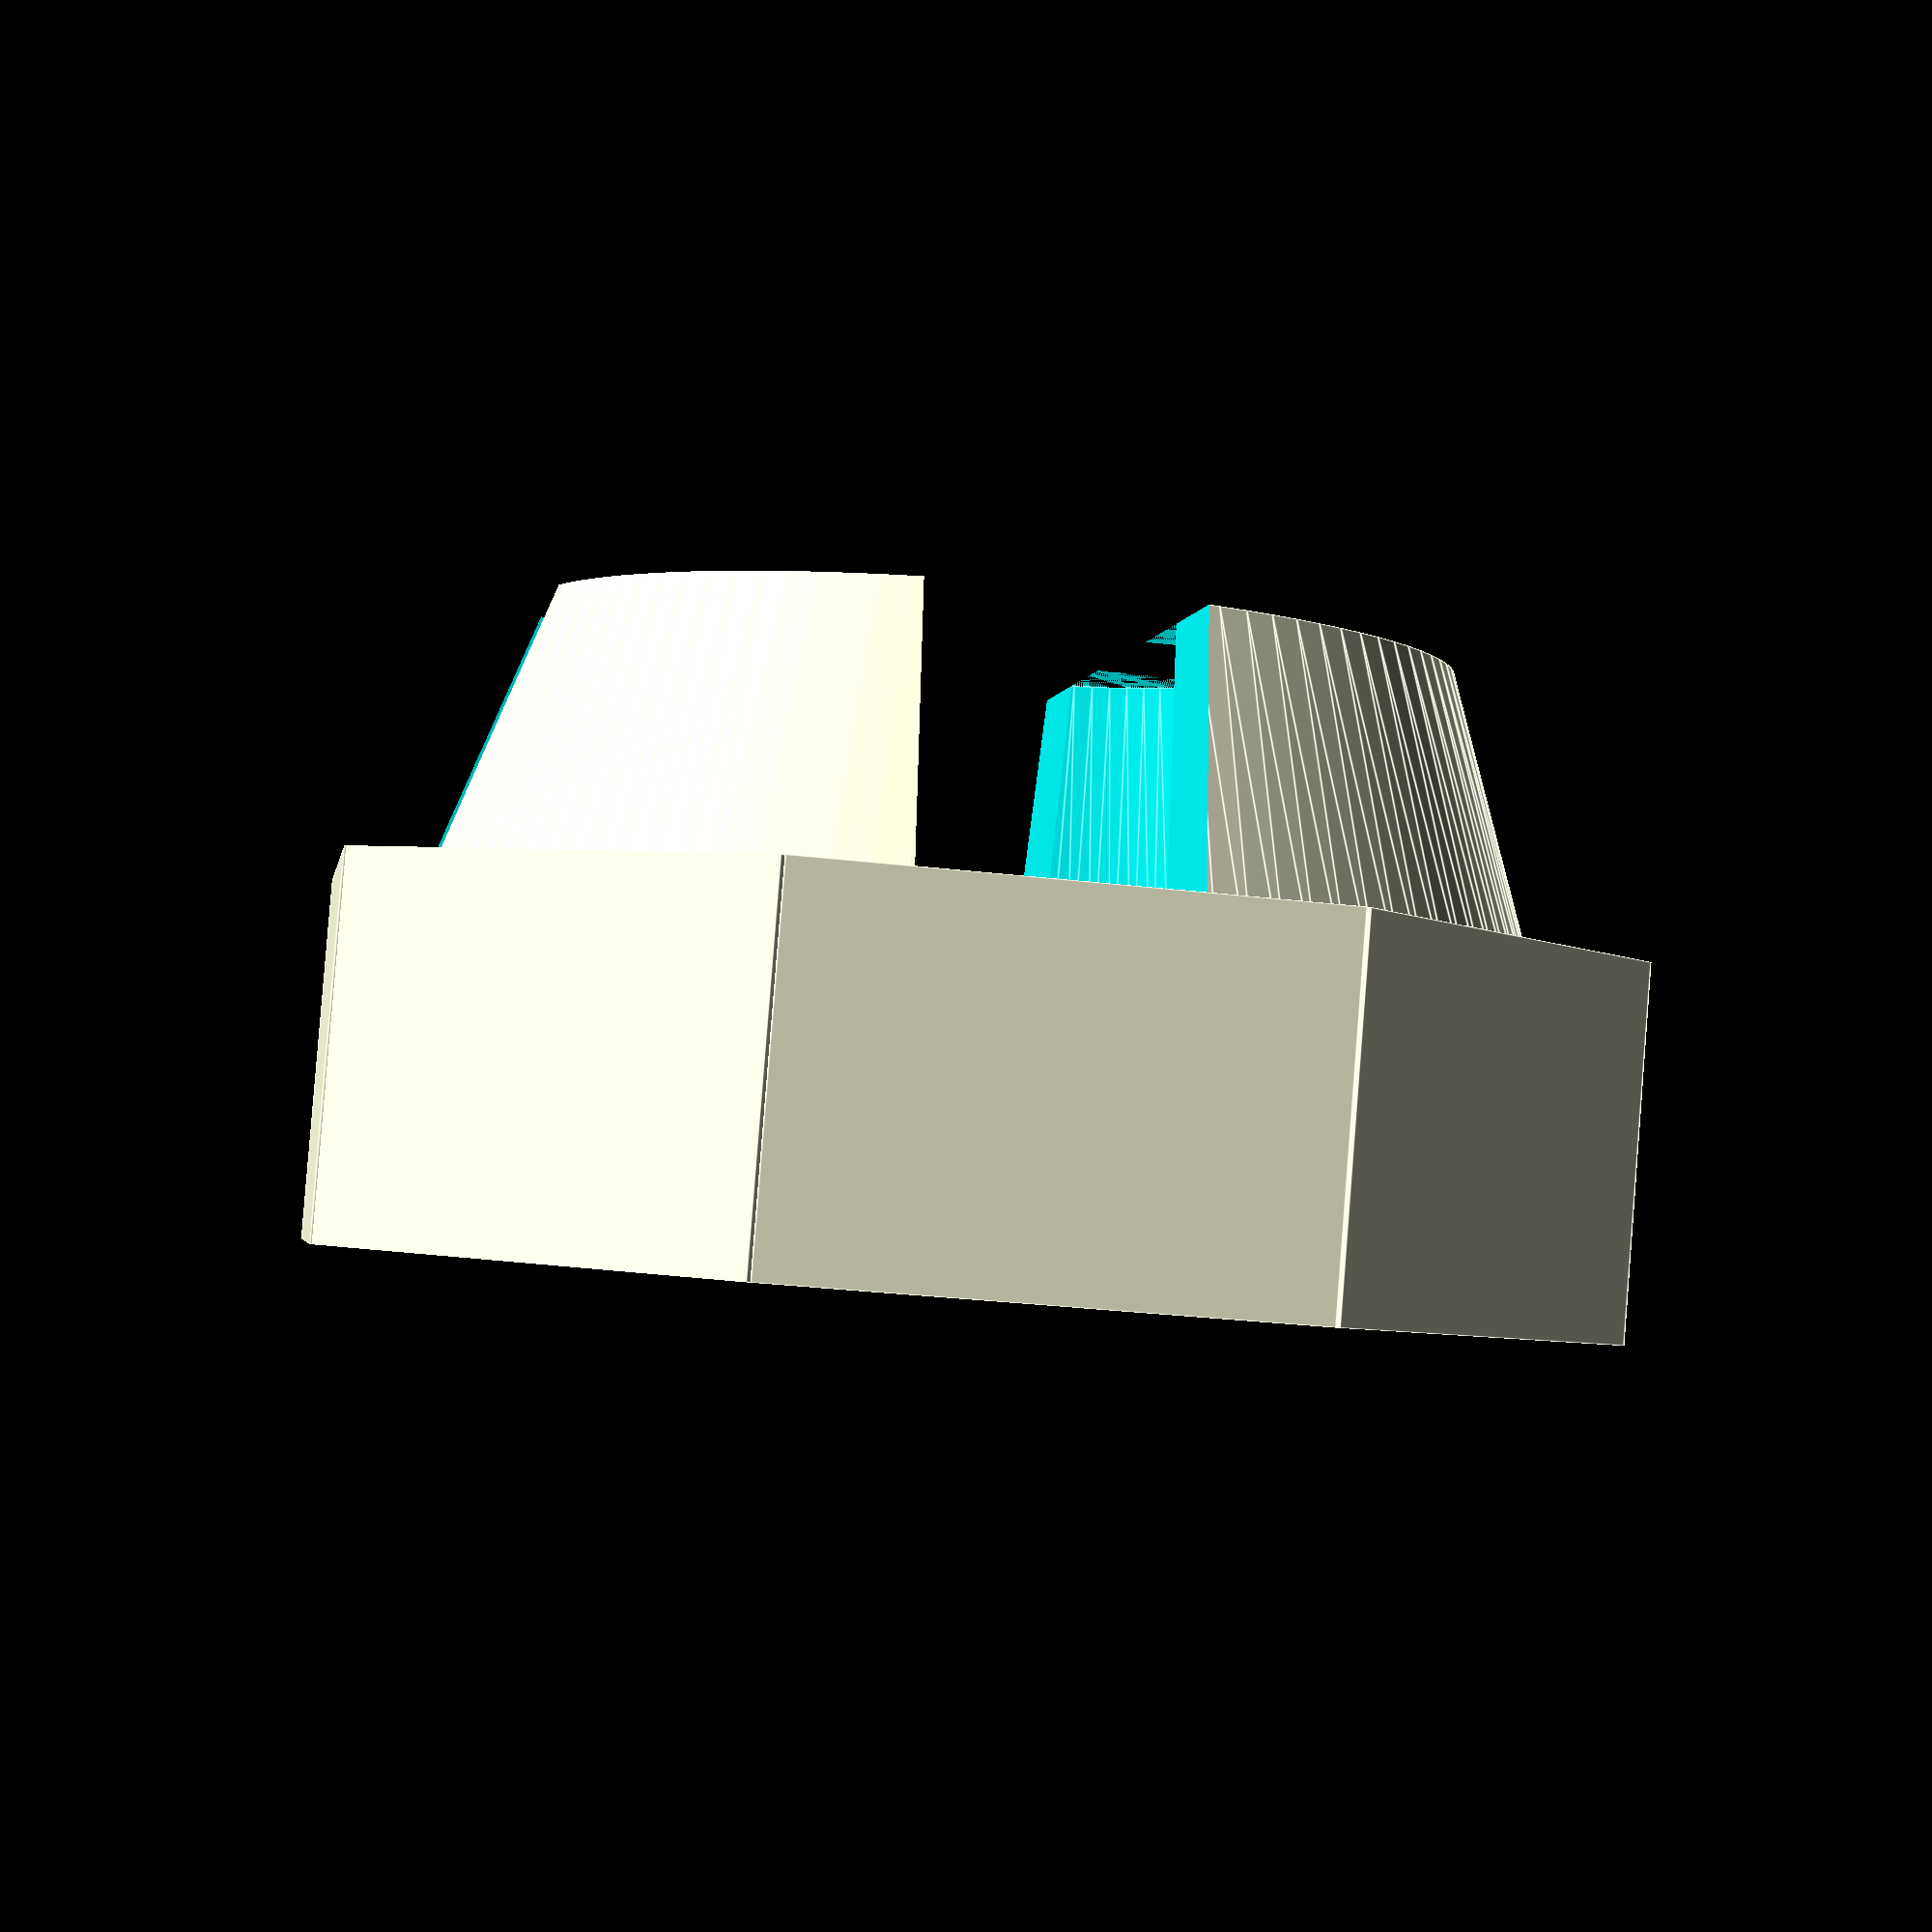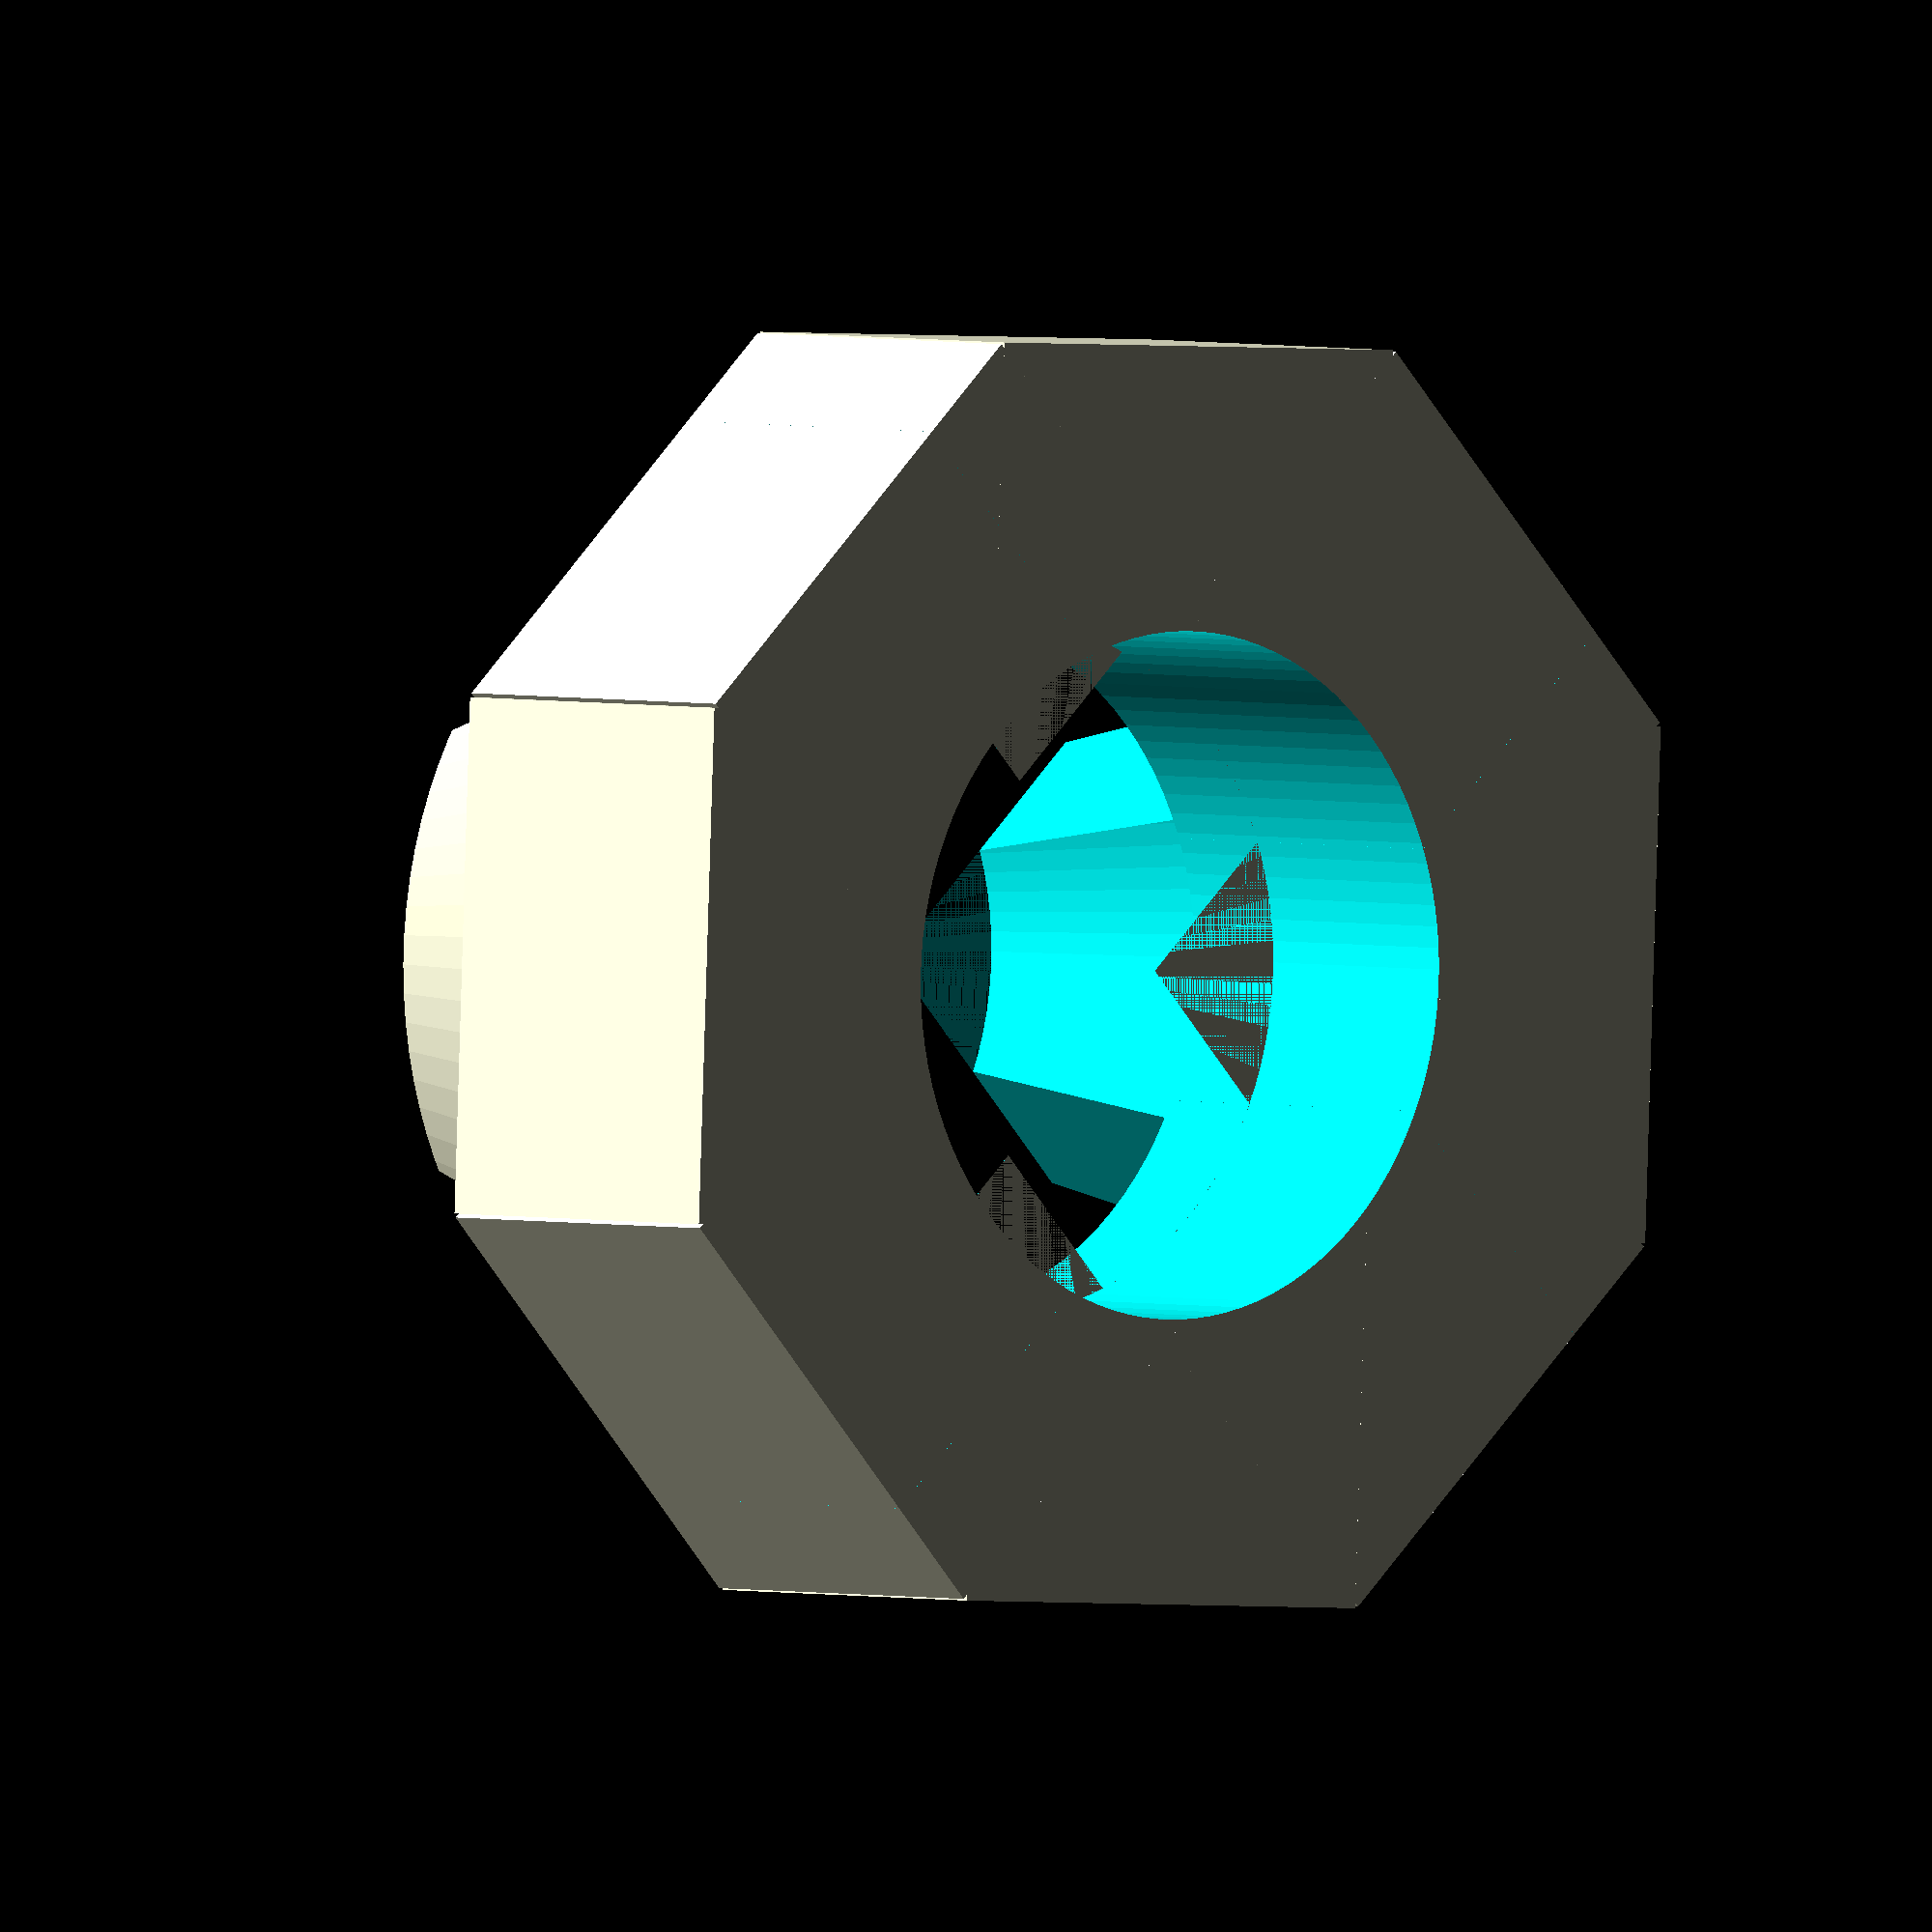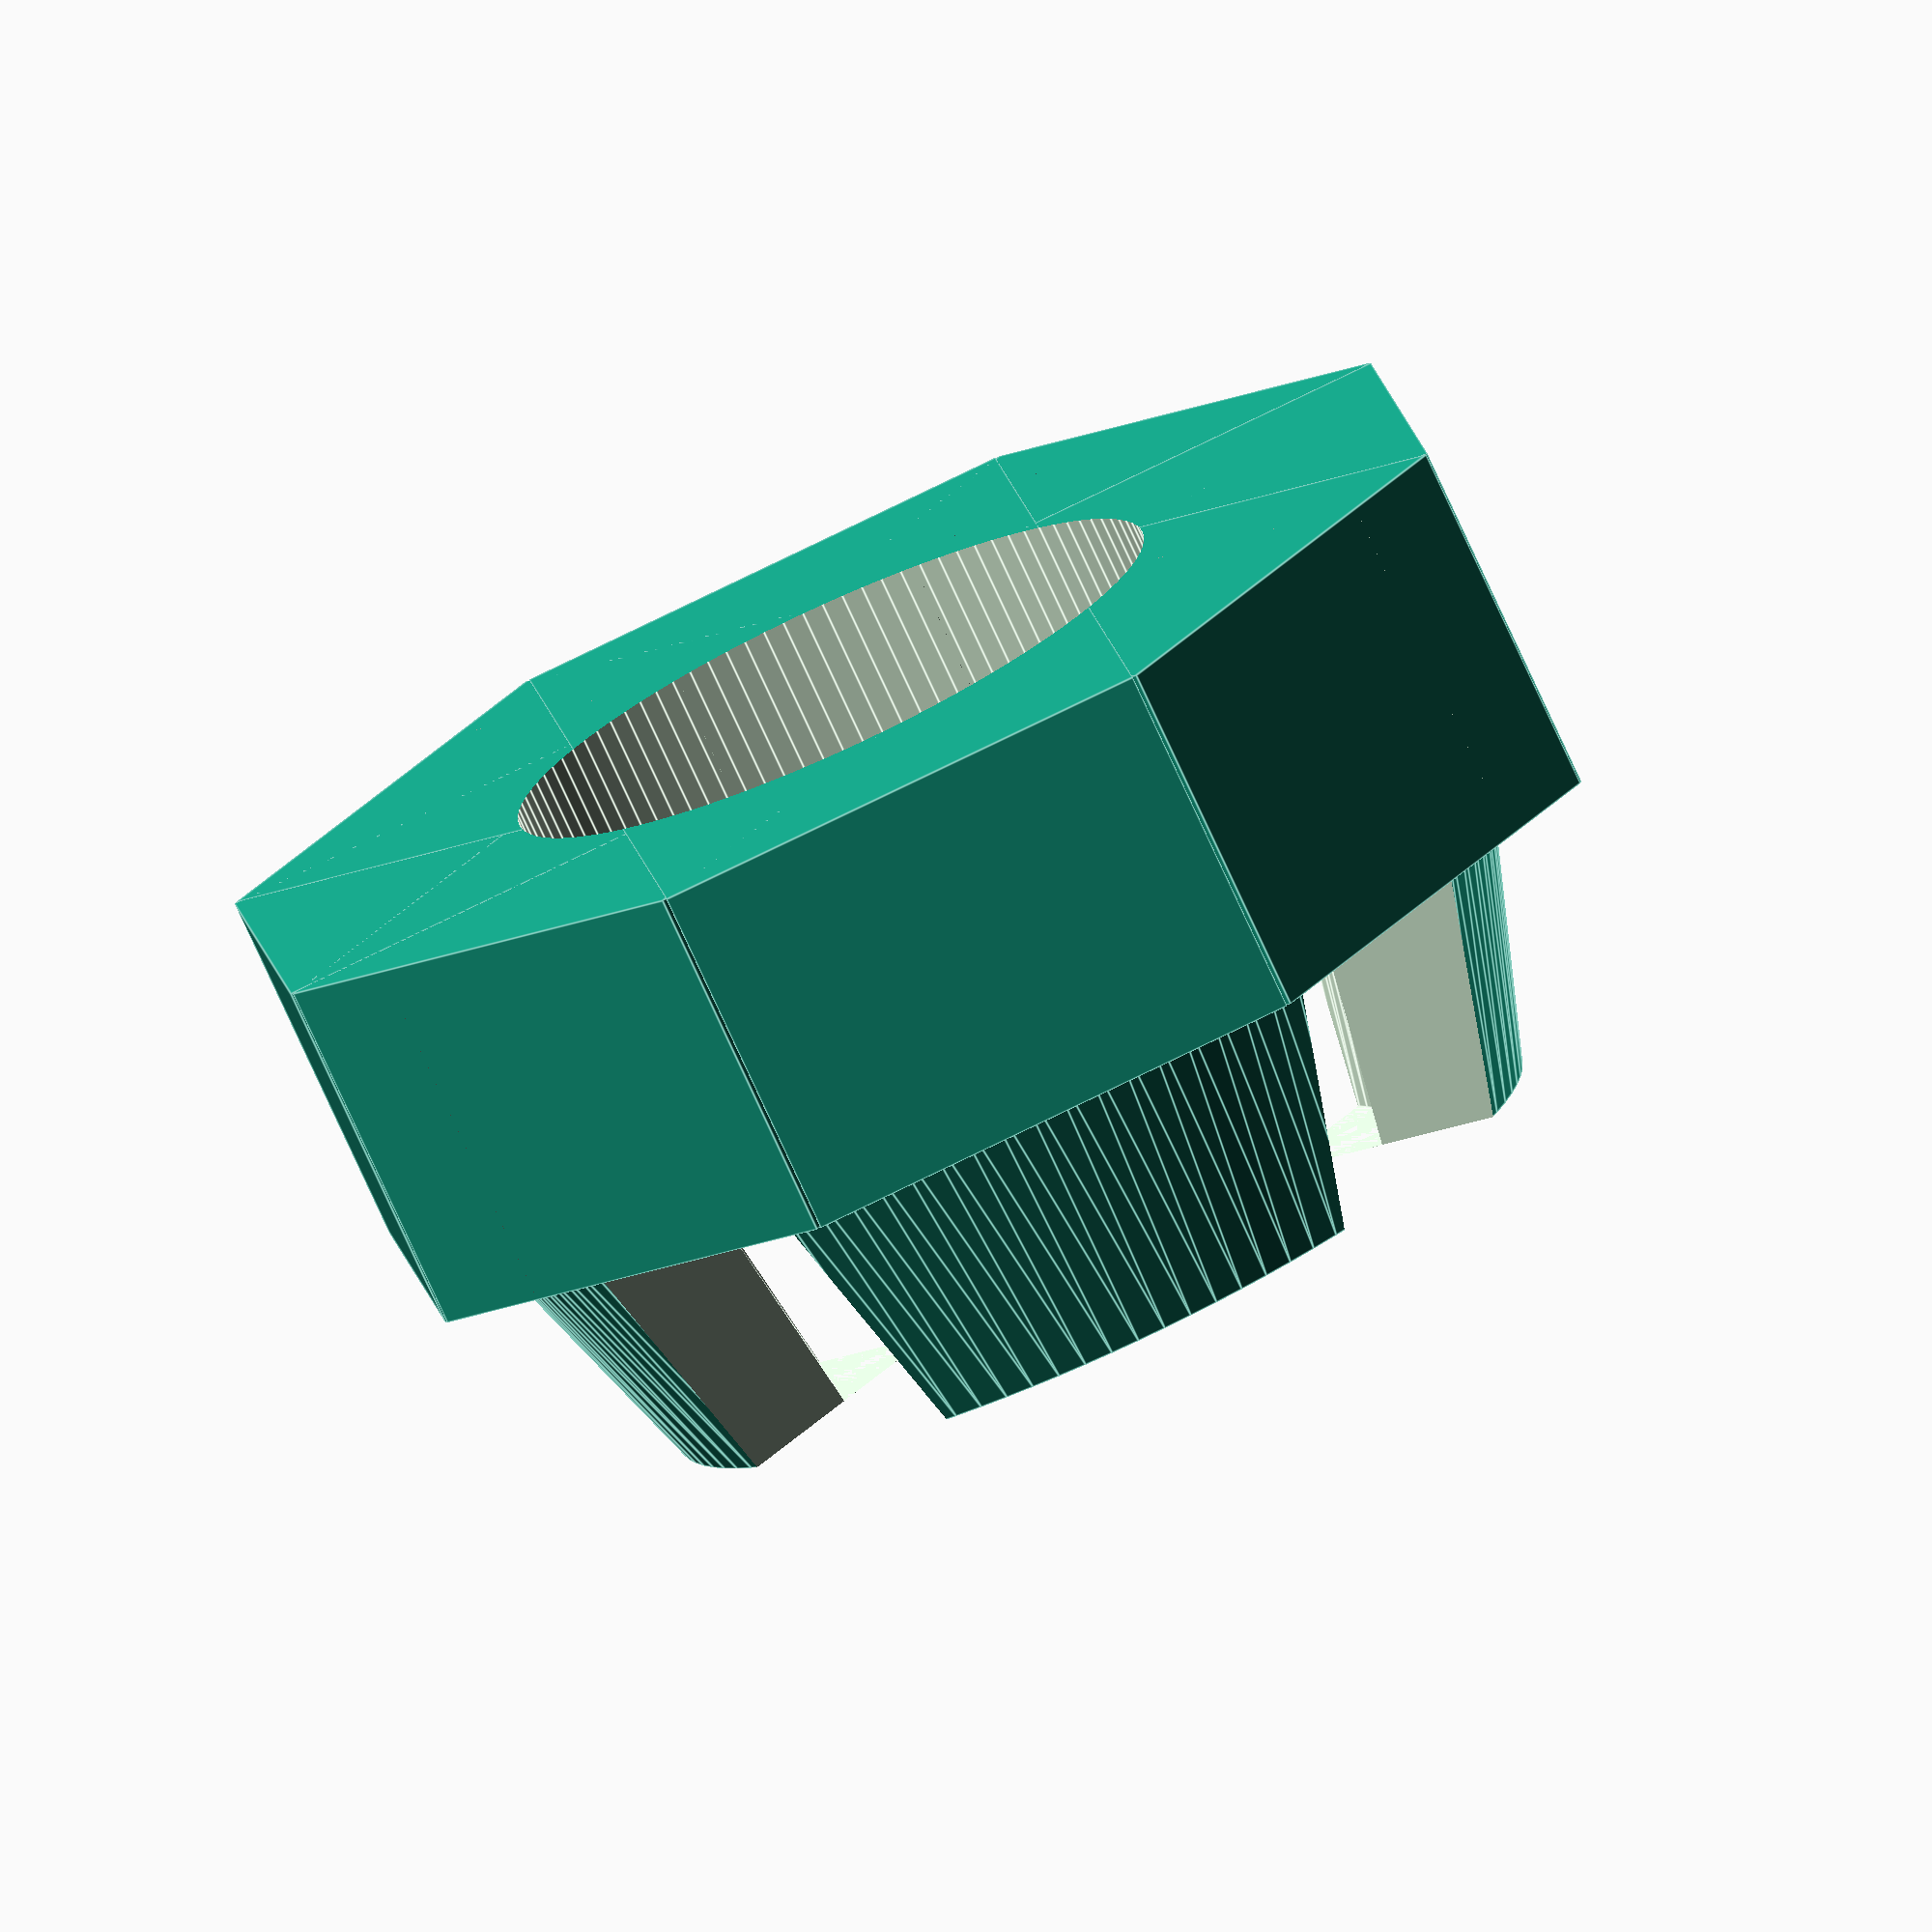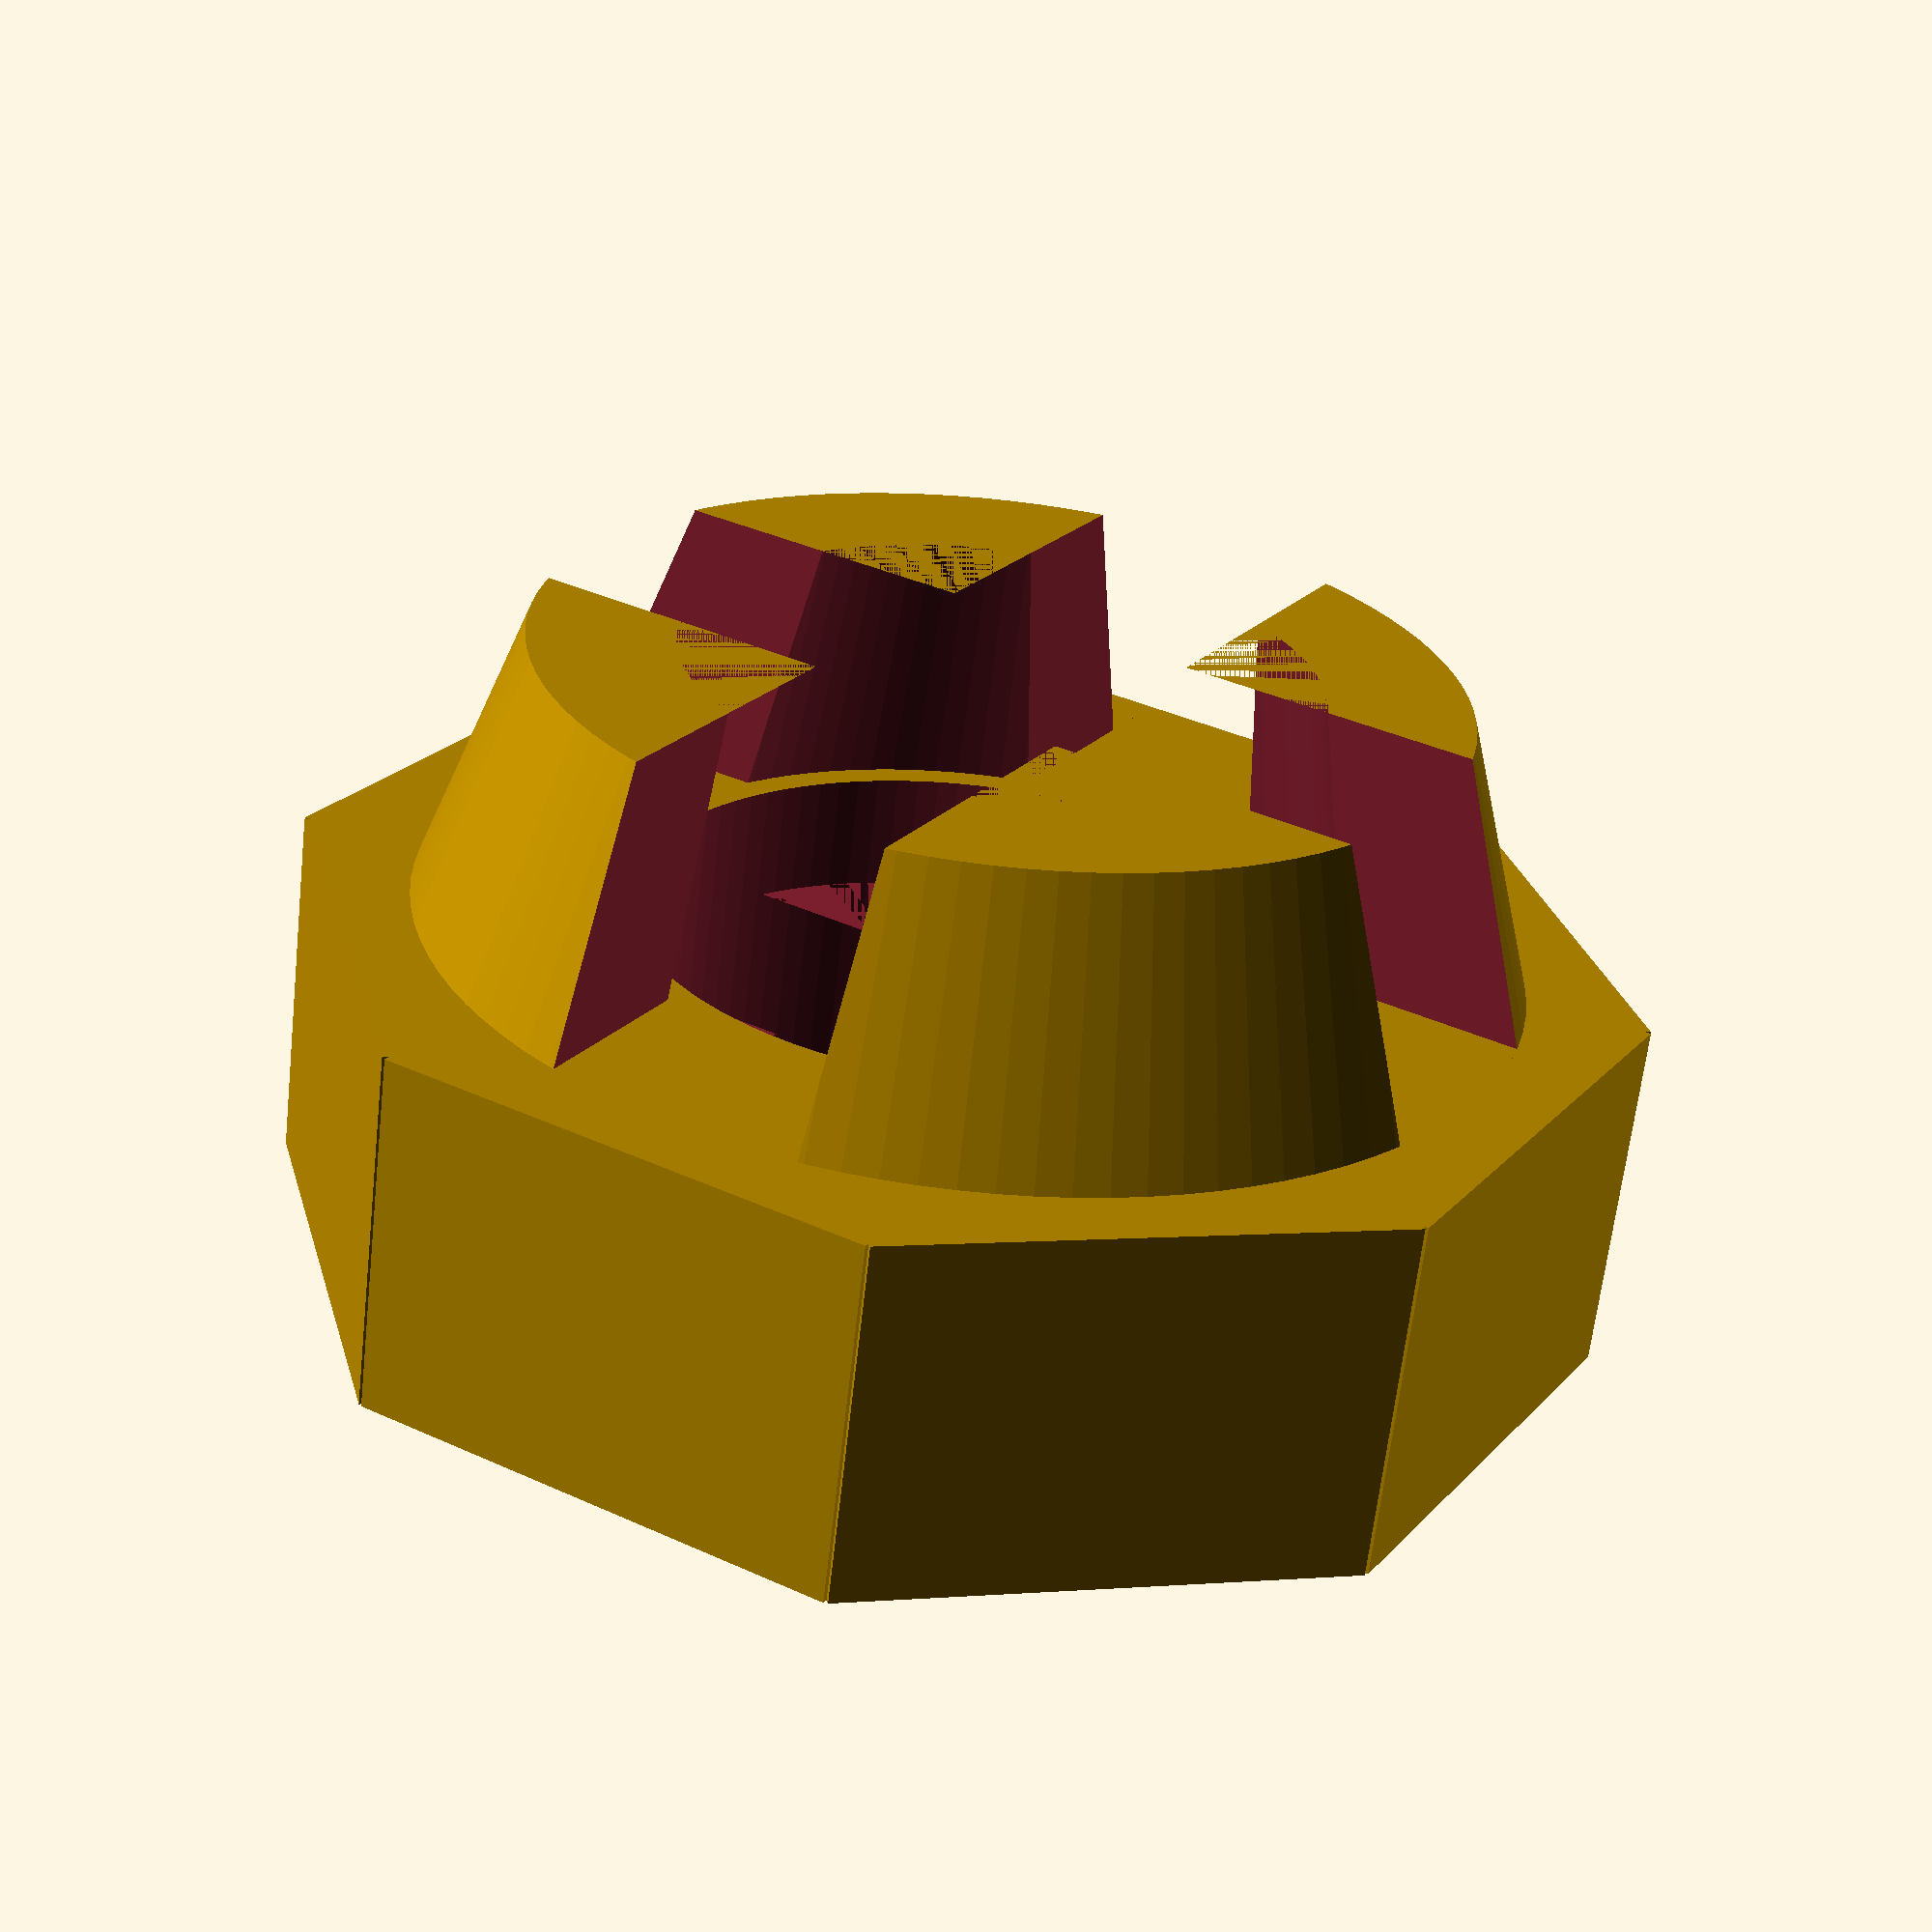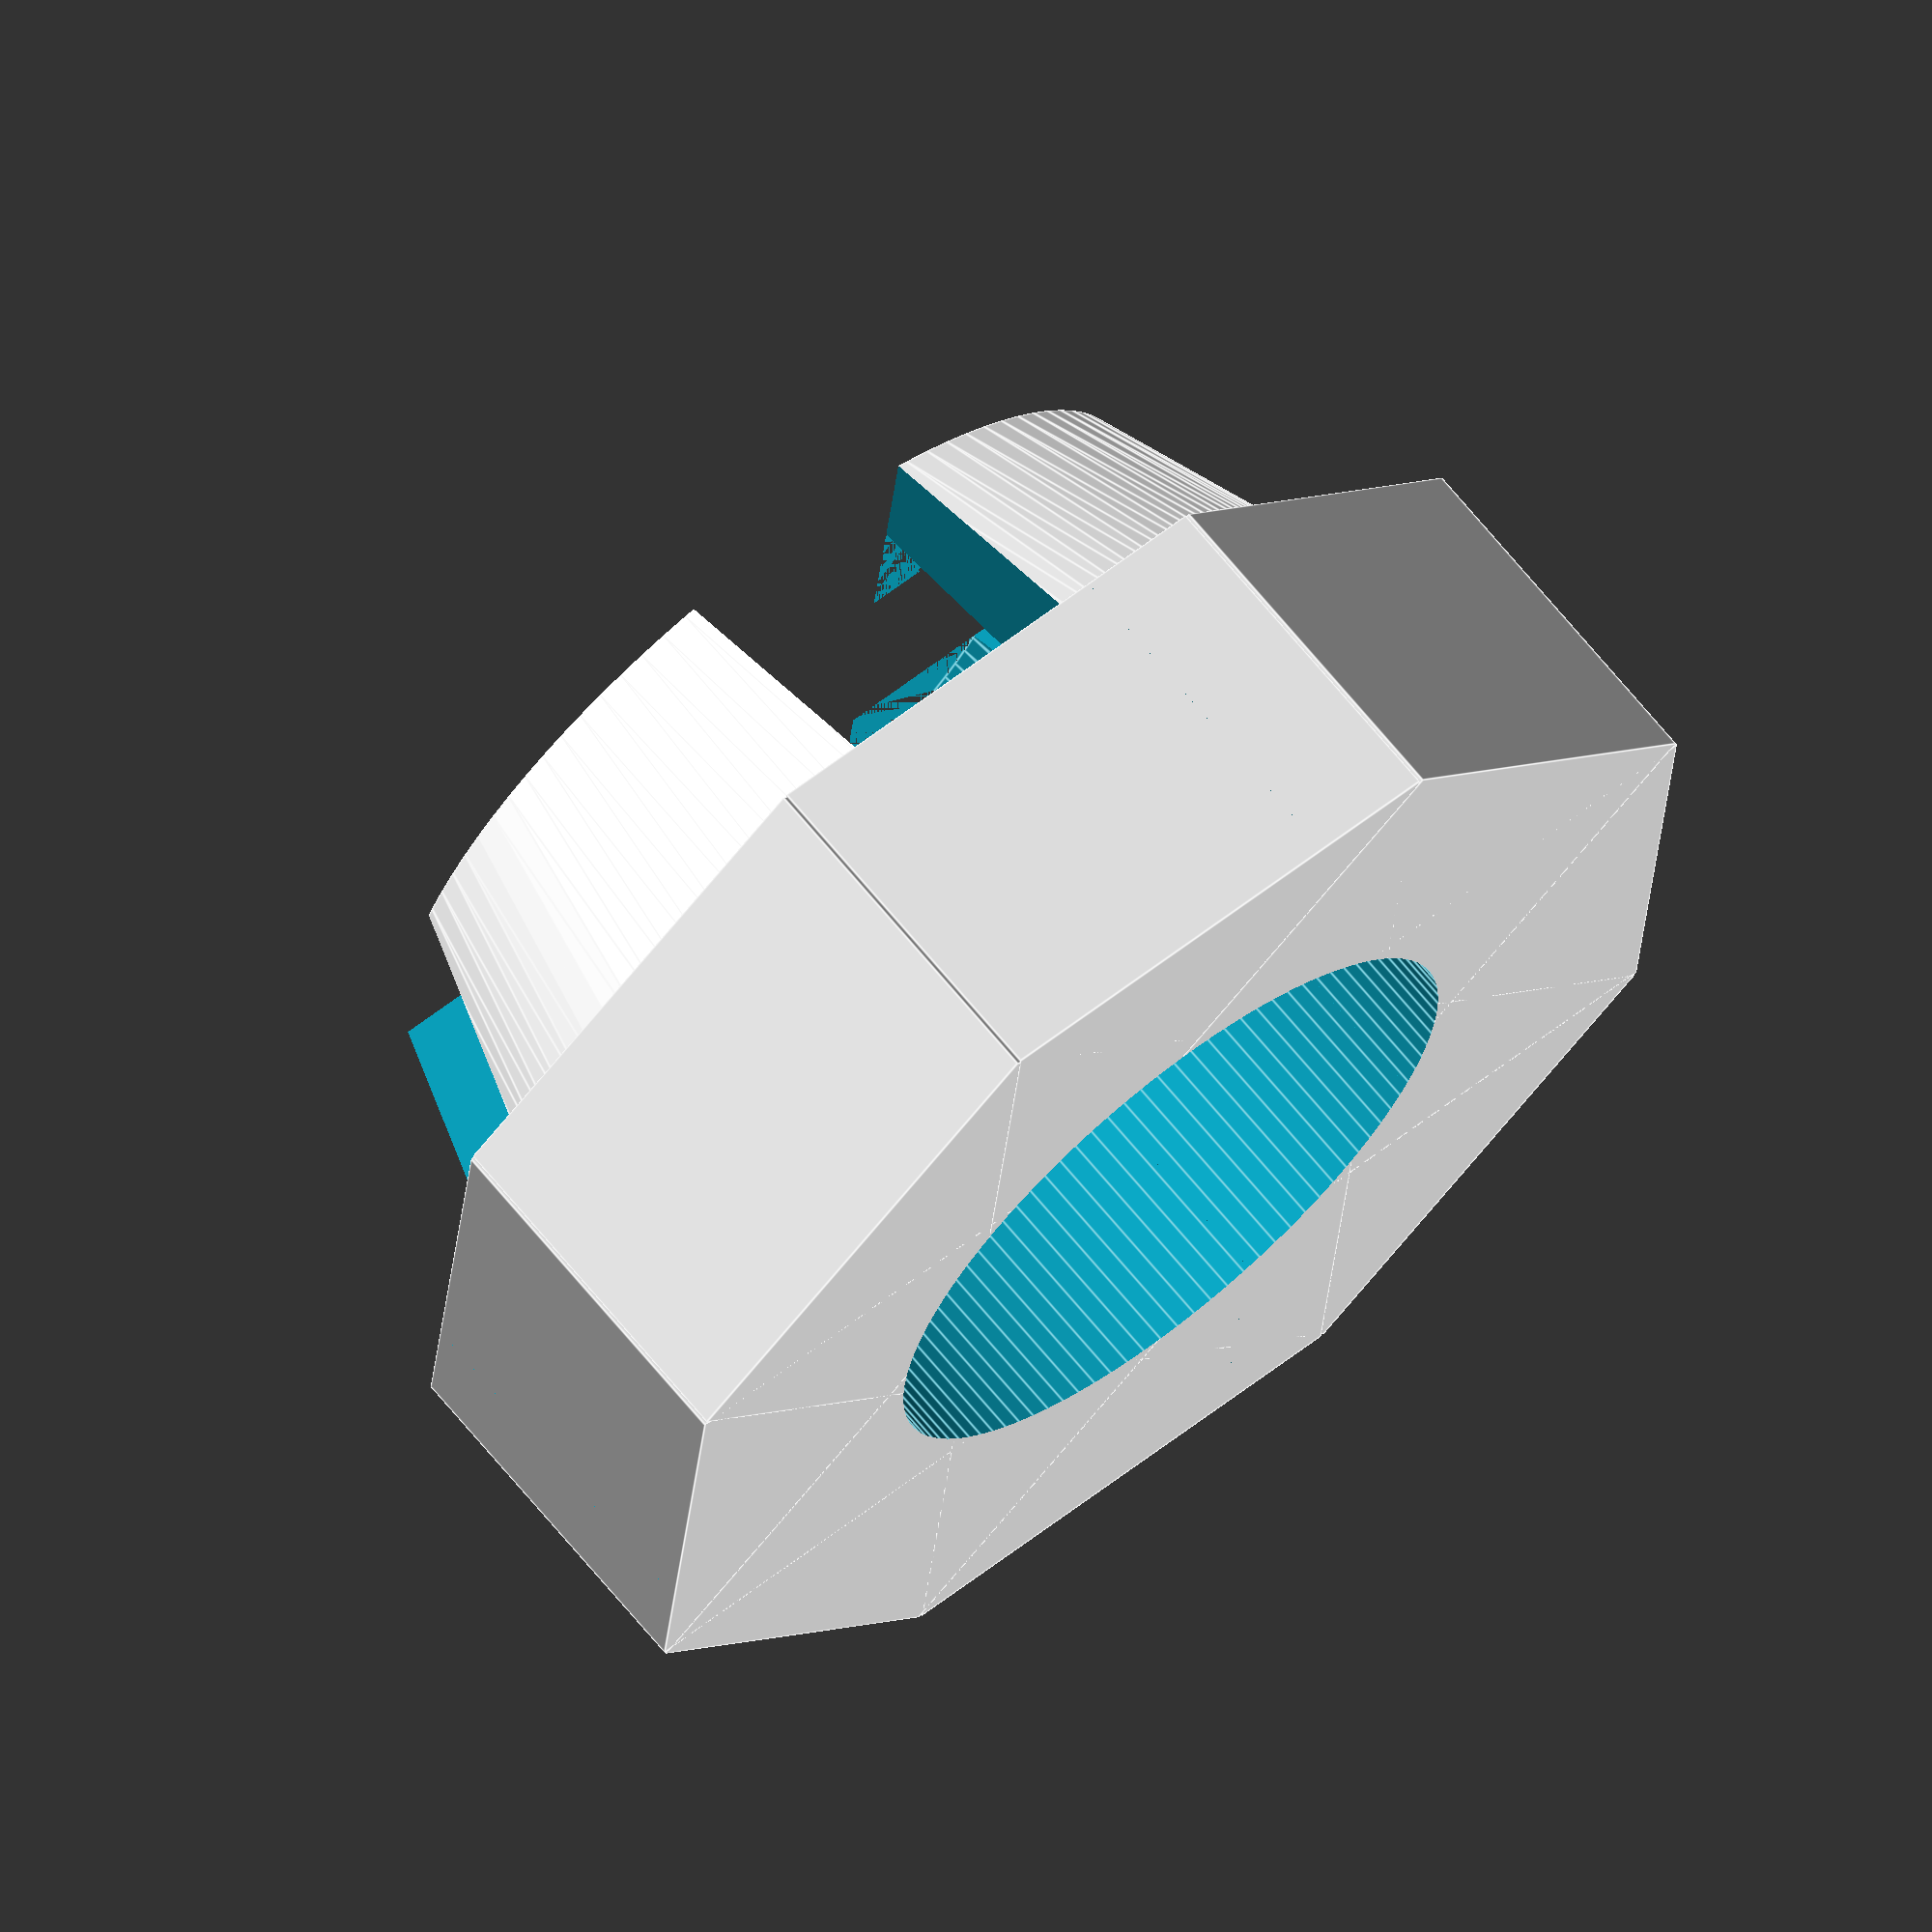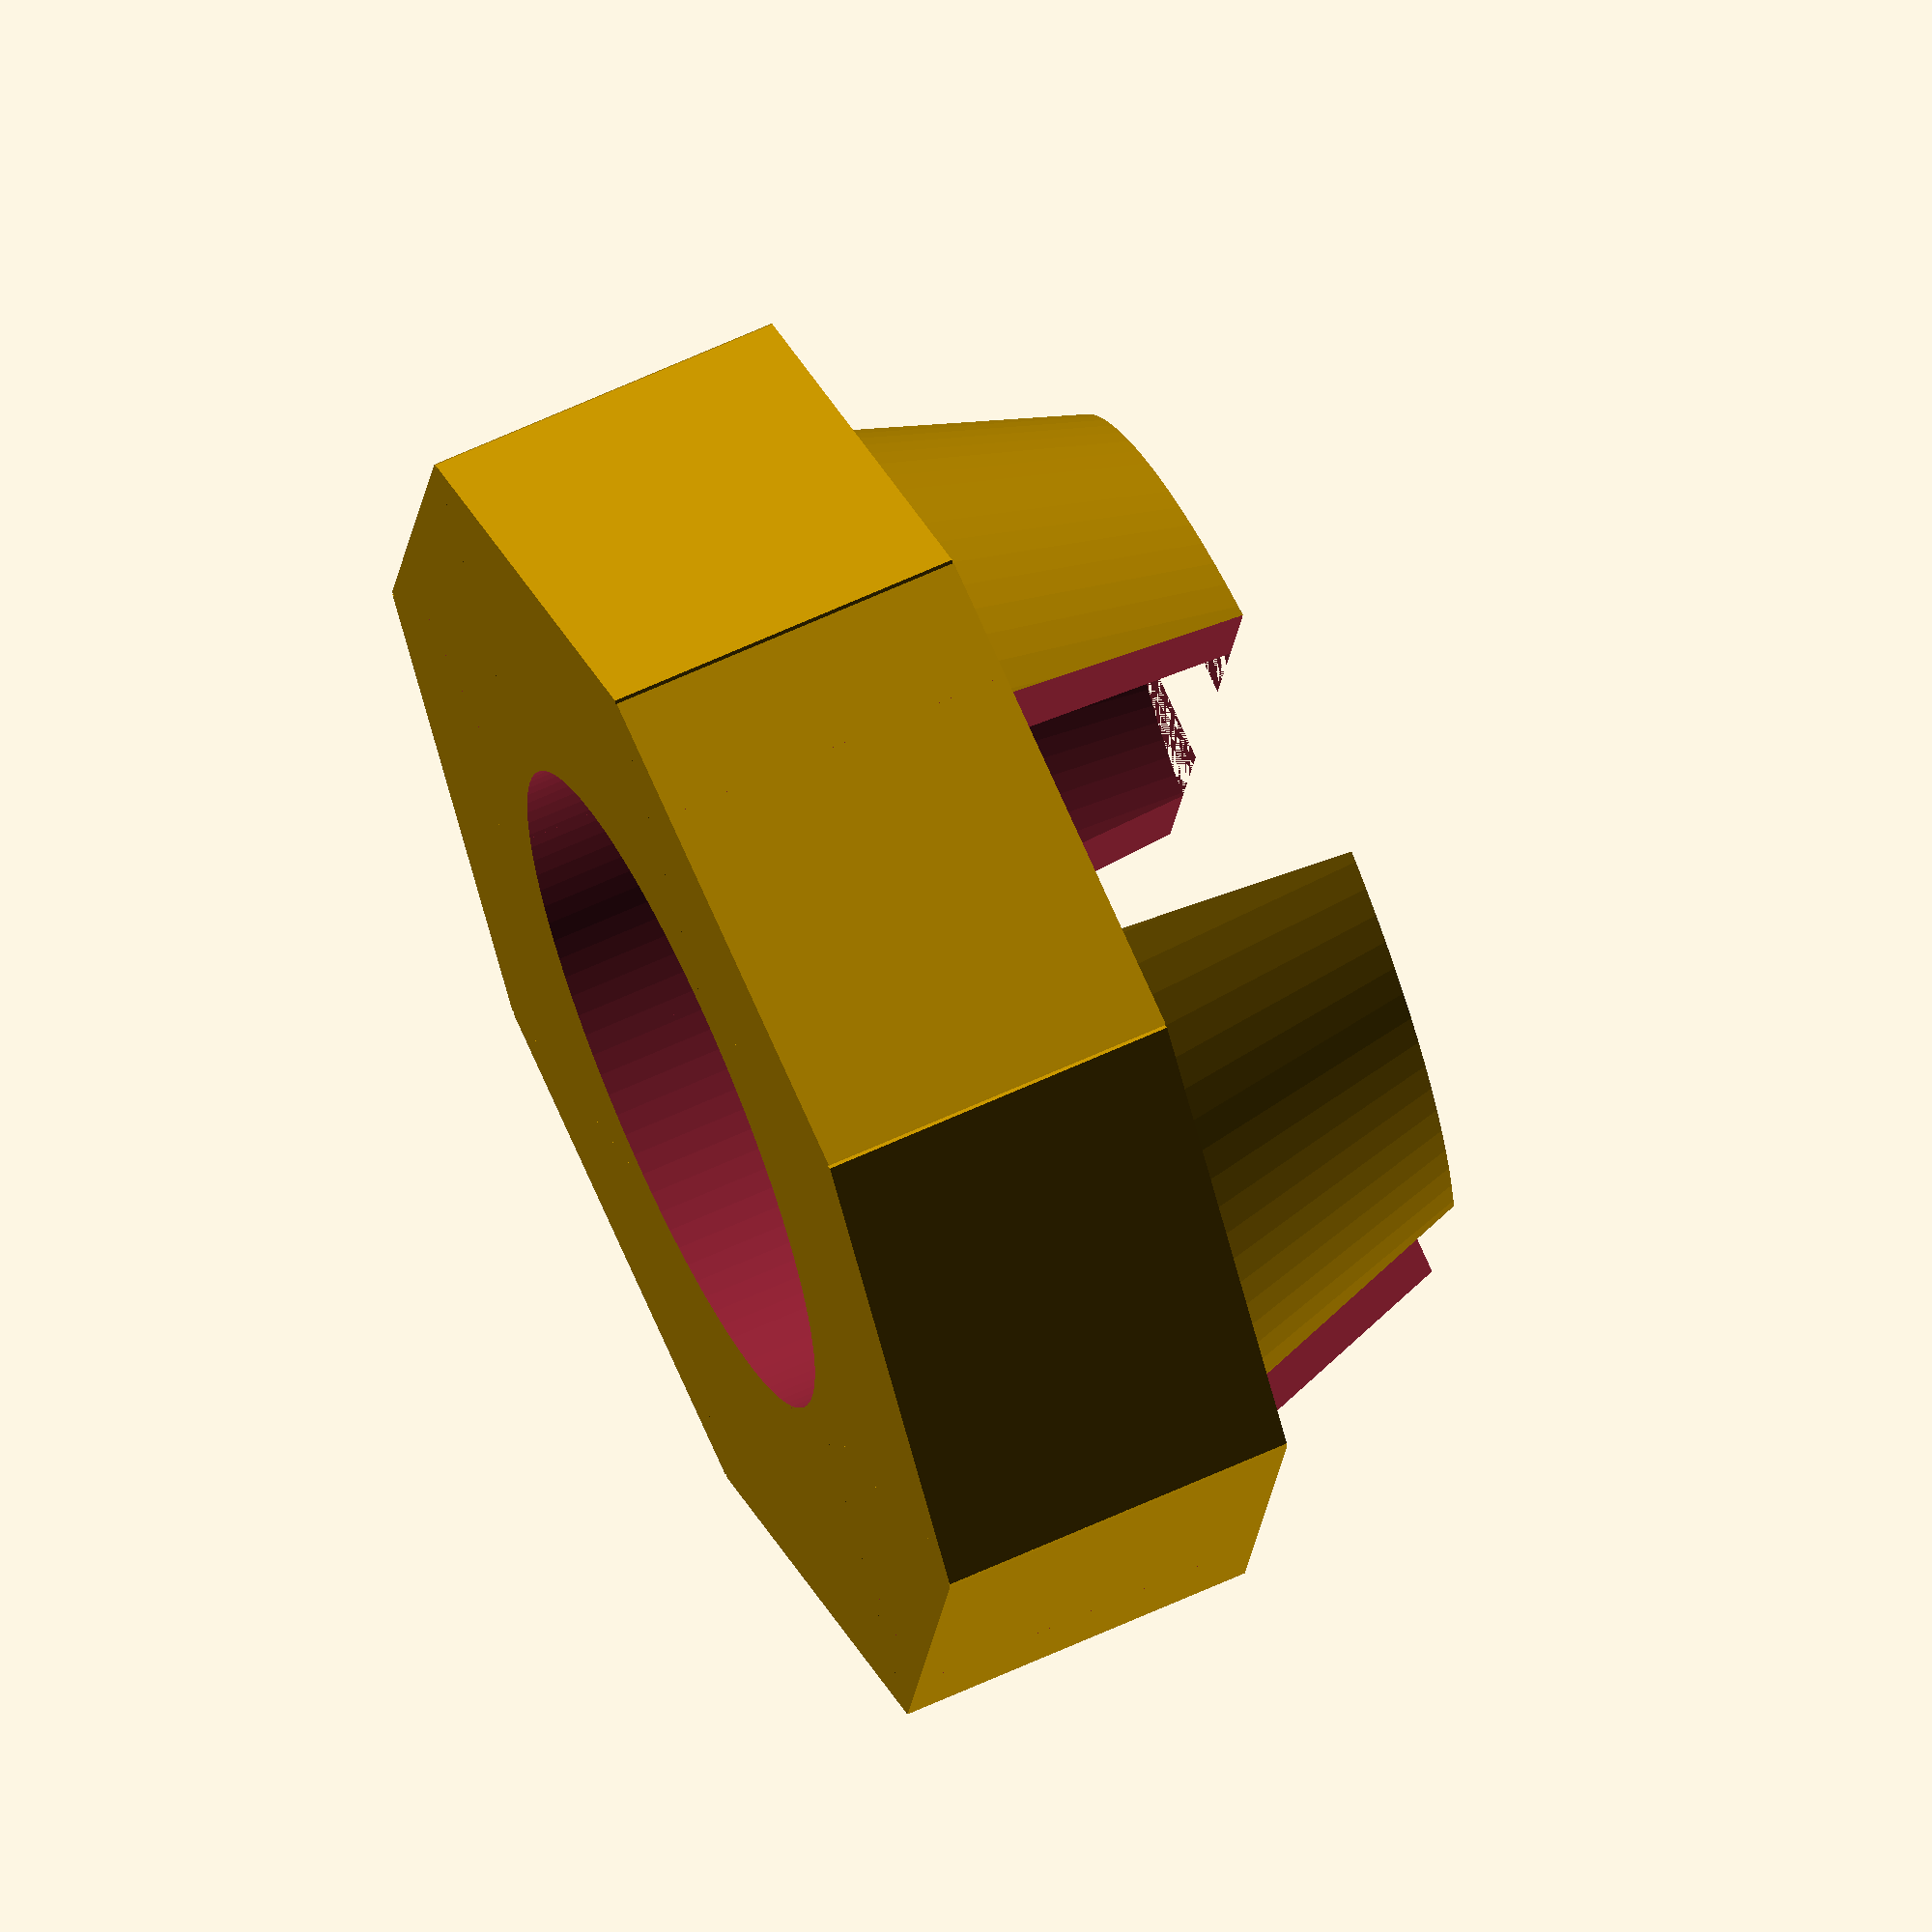
<openscad>
$fn=100;

difference() {
    union() {
        cube([9.5,3.9,2.8], center=true);
        rotate([0,0,45]) cube([9.5,3.9,2.8], center=true);
        rotate([0,0,90]) cube([9.5,3.9,2.8], center=true);
        rotate([0,0,-45]) cube([9.5,3.9,2.8], center=true);
    }
    cylinder(d=5.2,h=10,center=true);  
}

translate([0,0,2]) difference() {
    cylinder(d1=9,d2=7,h=3, center=true);
    union(){
        cylinder(d1=6,d2=4.8,h=3, center=true);  
        cube([2,10,10], center=true);
        cube([10,2,10], center=true);
    }
}


</openscad>
<views>
elev=93.3 azim=351.3 roll=355.5 proj=p view=edges
elev=357.8 azim=132.7 roll=138.8 proj=o view=solid
elev=77.0 azim=51.9 roll=204.6 proj=o view=edges
elev=64.1 azim=210.2 roll=353.6 proj=p view=wireframe
elev=112.6 azim=174.2 roll=39.1 proj=o view=edges
elev=294.6 azim=258.7 roll=245.3 proj=o view=wireframe
</views>
